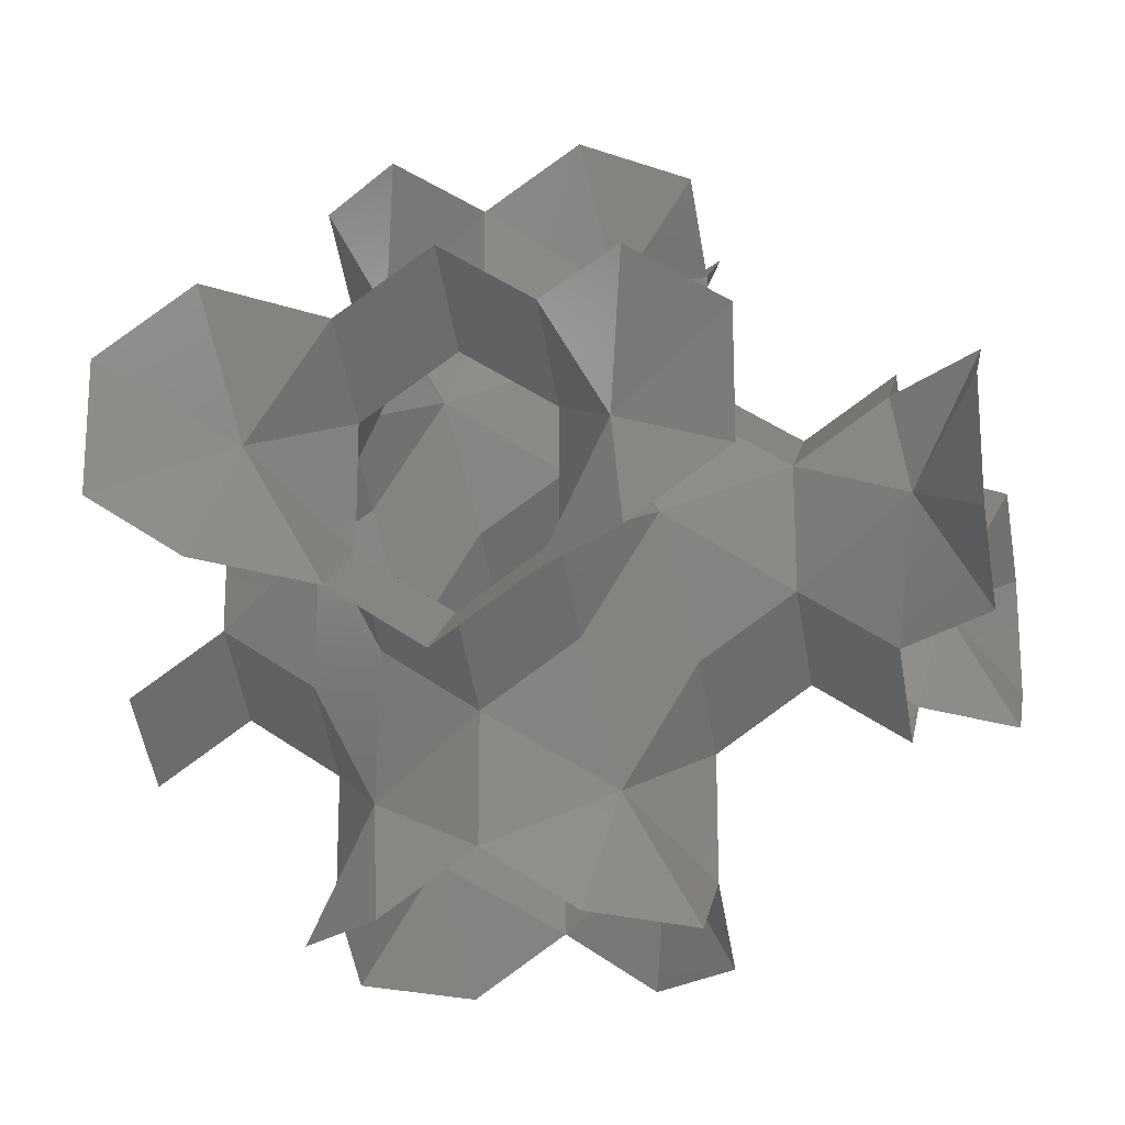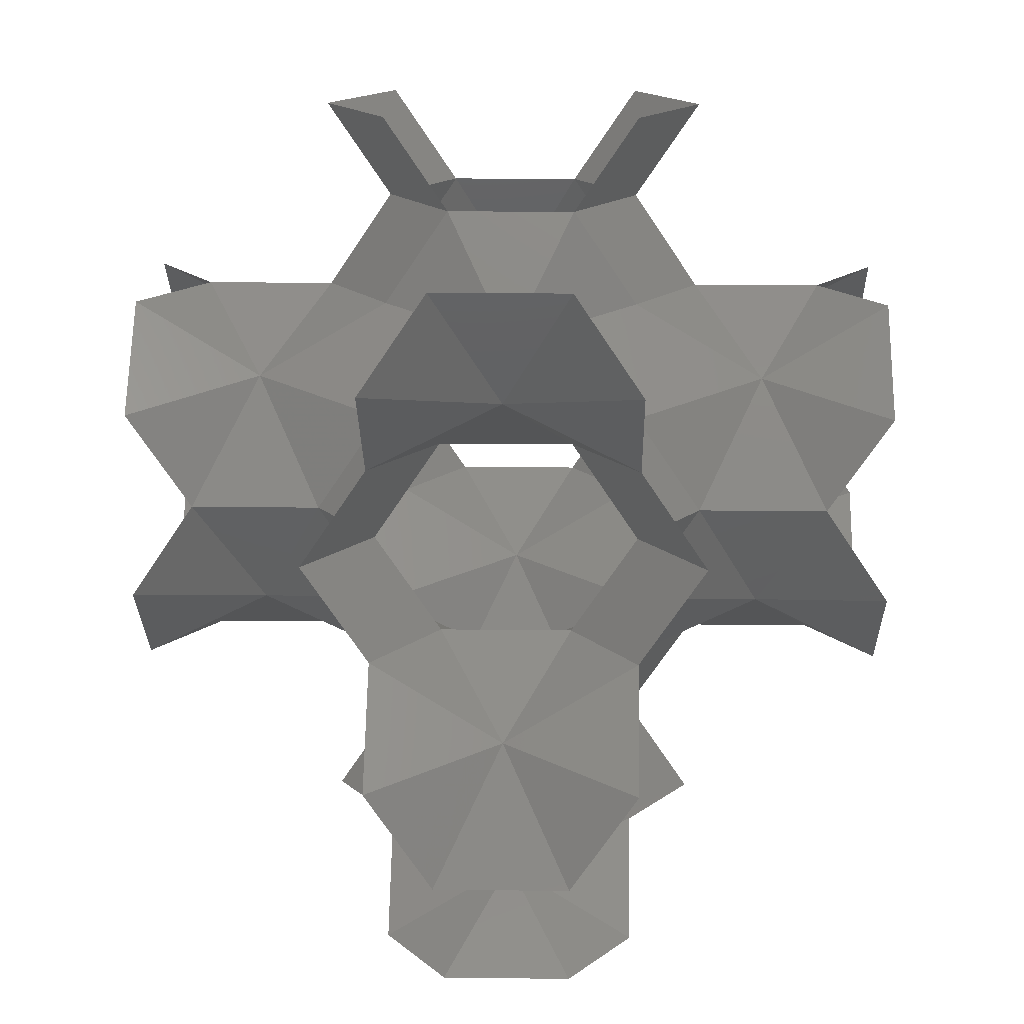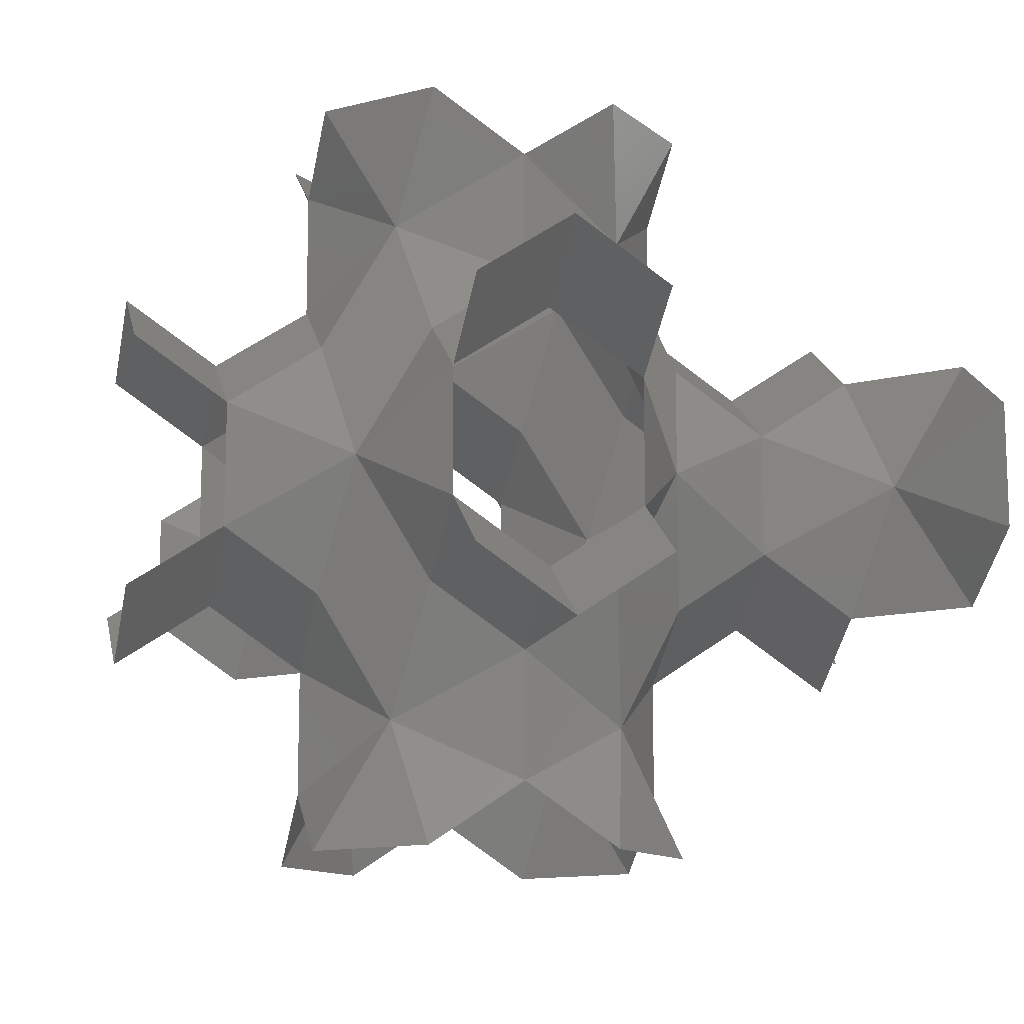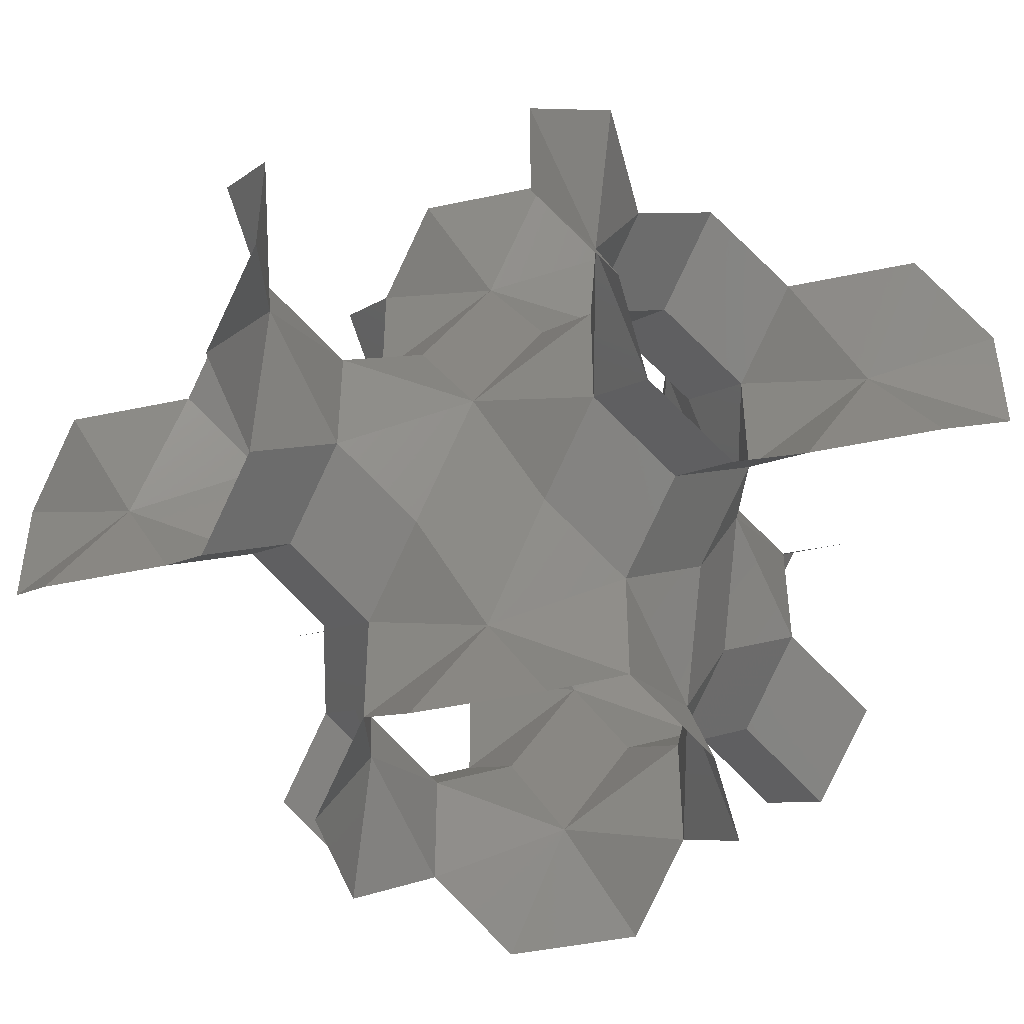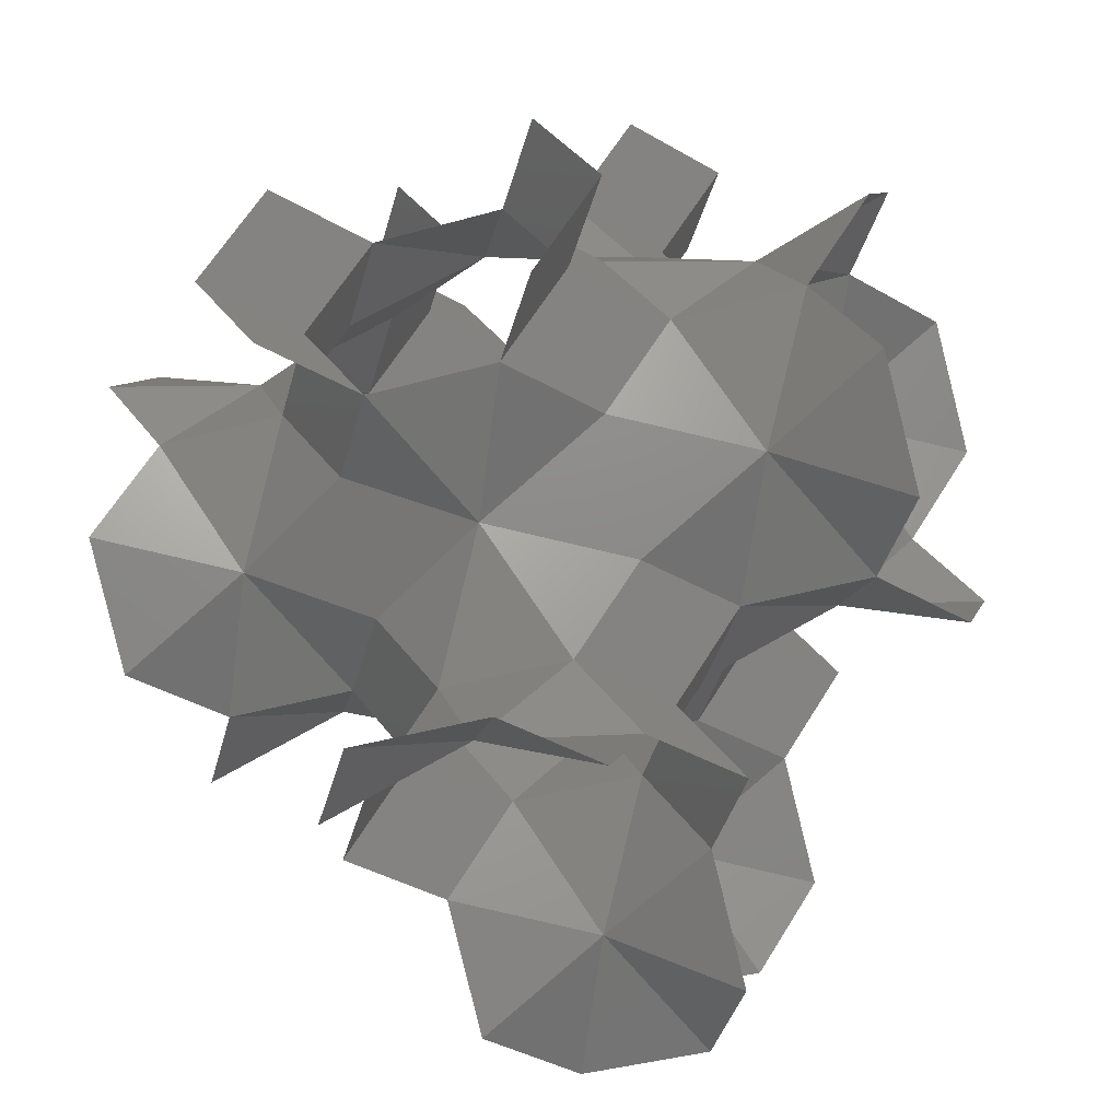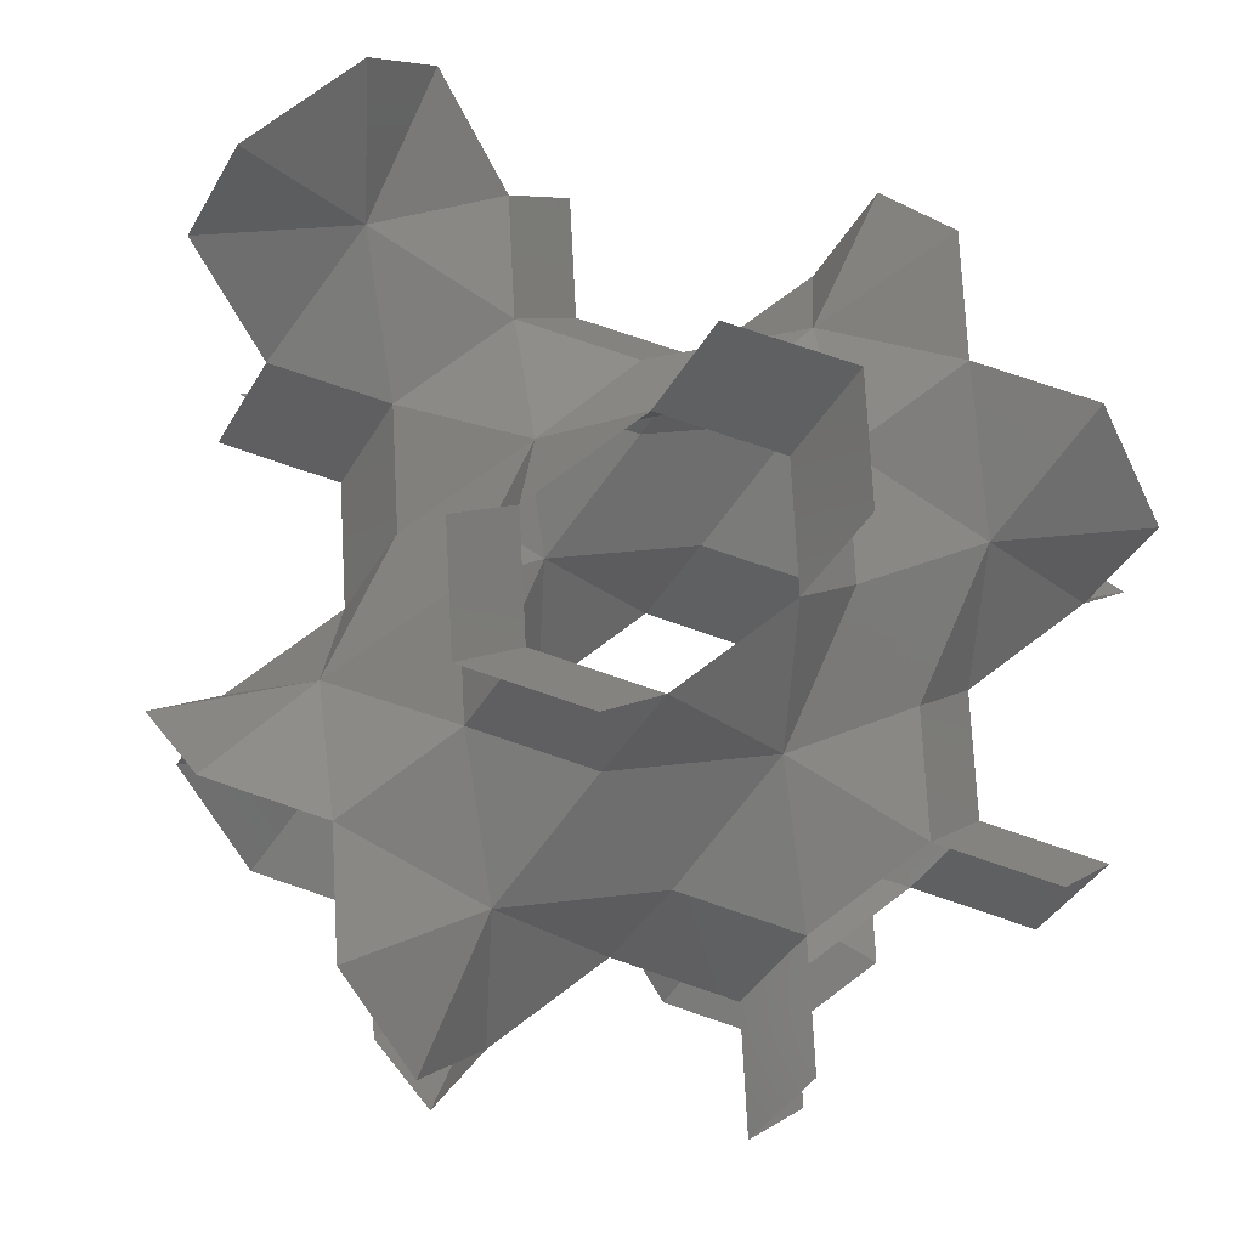
<metadata>
{"format":"stl","ext":"stl","renderer":"f3d","projection":"perspective","resolution":1024,"background":"white","views":[{"elev":-19.9,"azim":-77.9,"up":"+Z"},{"elev":17.3,"azim":-88.6,"up":"+Y"},{"elev":-12.7,"azim":165.7,"up":"+Z"},{"elev":-45.0,"azim":-31.1,"up":"+Z"},{"elev":-38.8,"azim":109.8,"up":"+Y"},{"elev":74.0,"azim":53.0,"up":"+Y"}]}
</metadata>
<code>
# stl→obj: 128 verts, 192 faces
v 0.9888 0.9888 2.132
v 1.948e-16 1.582 1.599
v 0.7911 1.582 1.066
v 1.582 0.7911 1.066
v 1.582 9.791e-17 1.599
v 1.582 1.632e-16 2.665
v 1.582 0.7911 3.198
v 0.7911 1.582 3.198
v 2.6e-16 1.582 2.665
v 2.22e-16 2.373 1.066
v -0.7911 1.582 1.066
v -0.7911 2.373 0.533
v -0.7911 3.164 1.066
v 2.917e-16 3.164 1.599
v 0.7911 3.164 1.066
v 0.7911 2.373 0.533
v 3.757 0.9888 2.132
v 3.955 1.582 1.066
v 4.746 1.582 1.599
v 4.746 1.582 2.665
v 3.955 1.582 3.198
v 3.164 0.7911 3.198
v 3.164 1.632e-16 2.665
v 3.164 9.791e-17 1.599
v 3.164 0.7911 1.066
v 3.331e-16 2.373 3.198
v 0.7911 2.373 3.731
v 0.7911 3.164 3.198
v 3.569e-16 3.164 2.665
v -0.7911 3.164 3.198
v -0.7911 2.373 3.731
v -0.7911 1.582 3.198
v -0.9888 0.9888 2.132
v -1.582 0.7911 3.198
v -1.582 1.632e-16 2.665
v -1.582 9.791e-17 1.599
v -1.582 0.7911 1.066
v 4.746 2.373 3.198
v 5.537 1.582 3.198
v 5.537 2.373 3.731
v 5.537 3.164 3.198
v 4.746 3.164 2.665
v 3.955 3.164 3.198
v 3.955 2.373 3.731
v 0.9888 3.757 2.132
v 1.582 3.955 3.198
v 1.582 4.746 2.665
v 1.582 4.746 1.599
v 1.582 3.955 1.066
v -0.9888 3.757 2.132
v -1.582 3.955 1.066
v -1.582 4.746 1.599
v -1.582 4.746 2.665
v -1.582 3.955 3.198
v 4.746 2.373 1.066
v 3.955 3.164 1.066
v 4.746 3.164 1.599
v 5.537 3.164 1.066
v 5.537 2.373 0.533
v 5.537 1.582 1.066
v 3.955 2.373 0.533
v 3.757 3.757 2.132
v 3.164 3.955 1.066
v 3.164 4.746 1.599
v 3.164 4.746 2.665
v 3.164 3.955 3.198
v 1.384 1.384 0
v 0.7911 2.373 -0.533
v 0.7911 1.582 -1.066
v 1.582 0.7911 -1.066
v 2.373 0.7911 -0.533
v 2.373 0.7911 0.533
v 1.384 3.362 0
v 2.373 3.955 0.533
v 2.373 3.955 -0.533
v 1.582 3.955 -1.066
v 0.7911 3.164 -1.066
v 2.373 1.233e-16 1.066
v 3.164 -0.7911 1.066
v 2.373 -0.7911 0.533
v 1.582 -0.7911 1.066
v 3.362 1.384 0
v 3.164 0.7911 -1.066
v 3.955 1.582 -1.066
v 3.955 2.373 -0.533
v 2.373 4.746 1.066
v 1.582 5.537 1.066
v 2.373 5.537 0.533
v 3.164 5.537 1.066
v 3.362 3.362 0
v 3.955 3.164 -1.066
v 3.164 3.955 -1.066
v 1.384 1.384 4.264
v 2.373 0.7911 3.731
v 2.373 0.7911 4.797
v 1.582 0.7911 5.33
v 0.7911 1.582 5.33
v 0.7911 2.373 4.797
v 1.384 3.362 4.264
v 0.7911 3.164 5.33
v 1.582 3.955 5.33
v 2.373 3.955 4.797
v 2.373 3.955 3.731
v 2.373 2.637e-16 3.198
v 1.582 -0.7911 3.198
v 2.373 -0.7911 3.731
v 3.164 -0.7911 3.198
v 3.362 1.384 4.264
v 3.955 2.373 4.797
v 3.955 1.582 5.33
v 3.164 0.7911 5.33
v 0.9888 -0.9888 2.132
v 0.7911 -1.582 1.066
v 1.032e-18 -1.582 1.599
v 6.63e-17 -1.582 2.665
v 0.7911 -1.582 3.198
v 2.373 4.746 3.198
v 3.164 5.537 3.198
v 2.373 5.537 3.731
v 1.582 5.537 3.198
v 3.362 3.362 4.264
v 3.164 3.955 5.33
v 3.955 3.164 5.33
v 3.757 -0.9888 2.132
v 3.955 -1.582 3.198
v 4.746 -1.582 2.665
v 4.746 -1.582 1.599
v 3.955 -1.582 1.066
f 1 2 3
f 1 3 4
f 1 4 5
f 1 5 6
f 1 6 7
f 1 7 8
f 1 8 9
f 1 9 2
f 10 3 2
f 10 2 11
f 10 11 12
f 10 12 13
f 10 13 14
f 10 14 15
f 10 15 16
f 10 16 3
f 17 18 19
f 17 19 20
f 17 20 21
f 17 21 22
f 17 22 23
f 17 23 24
f 17 24 25
f 17 25 18
f 26 9 8
f 26 8 27
f 26 27 28
f 26 28 29
f 26 29 30
f 26 30 31
f 26 31 32
f 26 32 9
f 33 9 32
f 33 32 34
f 33 34 35
f 33 35 36
f 33 36 37
f 33 37 11
f 33 11 2
f 33 2 9
f 38 21 20
f 38 20 39
f 38 39 40
f 38 40 41
f 38 41 42
f 38 42 43
f 38 43 44
f 38 44 21
f 45 15 14
f 45 14 29
f 45 29 28
f 45 28 46
f 45 46 47
f 45 47 48
f 45 48 49
f 45 49 15
f 50 14 13
f 50 13 51
f 50 51 52
f 50 52 53
f 50 53 54
f 50 54 30
f 50 30 29
f 50 29 14
f 55 56 57
f 55 57 58
f 55 58 59
f 55 59 60
f 55 60 19
f 55 19 18
f 55 18 61
f 55 61 56
f 62 43 42
f 62 42 57
f 62 57 56
f 62 56 63
f 62 63 64
f 62 64 65
f 62 65 66
f 62 66 43
f 67 3 16
f 67 16 68
f 67 68 69
f 67 69 70
f 67 70 71
f 67 71 72
f 67 72 4
f 67 4 3
f 73 16 15
f 73 15 49
f 73 49 74
f 73 74 75
f 73 75 76
f 73 76 77
f 73 77 68
f 73 68 16
f 78 4 72
f 78 72 25
f 78 25 24
f 78 24 79
f 78 79 80
f 78 80 81
f 78 81 5
f 78 5 4
f 82 25 72
f 82 72 71
f 82 71 83
f 82 83 84
f 82 84 85
f 82 85 61
f 82 61 18
f 82 18 25
f 86 74 49
f 86 49 48
f 86 48 87
f 86 87 88
f 86 88 89
f 86 89 64
f 86 64 63
f 86 63 74
f 90 74 63
f 90 63 56
f 90 56 61
f 90 61 85
f 90 85 91
f 90 91 92
f 90 92 75
f 90 75 74
f 93 27 8
f 93 8 7
f 93 7 94
f 93 94 95
f 93 95 96
f 93 96 97
f 93 97 98
f 93 98 27
f 99 28 27
f 99 27 98
f 99 98 100
f 99 100 101
f 99 101 102
f 99 102 103
f 99 103 46
f 99 46 28
f 104 94 7
f 104 7 6
f 104 6 105
f 104 105 106
f 104 106 107
f 104 107 23
f 104 23 22
f 104 22 94
f 108 94 22
f 108 22 21
f 108 21 44
f 108 44 109
f 108 109 110
f 108 110 111
f 108 111 95
f 108 95 94
f 112 5 81
f 112 81 113
f 112 113 114
f 112 114 115
f 112 115 116
f 112 116 105
f 112 105 6
f 112 6 5
f 117 46 103
f 117 103 66
f 117 66 65
f 117 65 118
f 117 118 119
f 117 119 120
f 117 120 47
f 117 47 46
f 121 66 103
f 121 103 102
f 121 102 122
f 121 122 123
f 121 123 109
f 121 109 44
f 121 44 43
f 121 43 66
f 124 23 107
f 124 107 125
f 124 125 126
f 124 126 127
f 124 127 128
f 124 128 79
f 124 79 24
f 124 24 23

</code>
